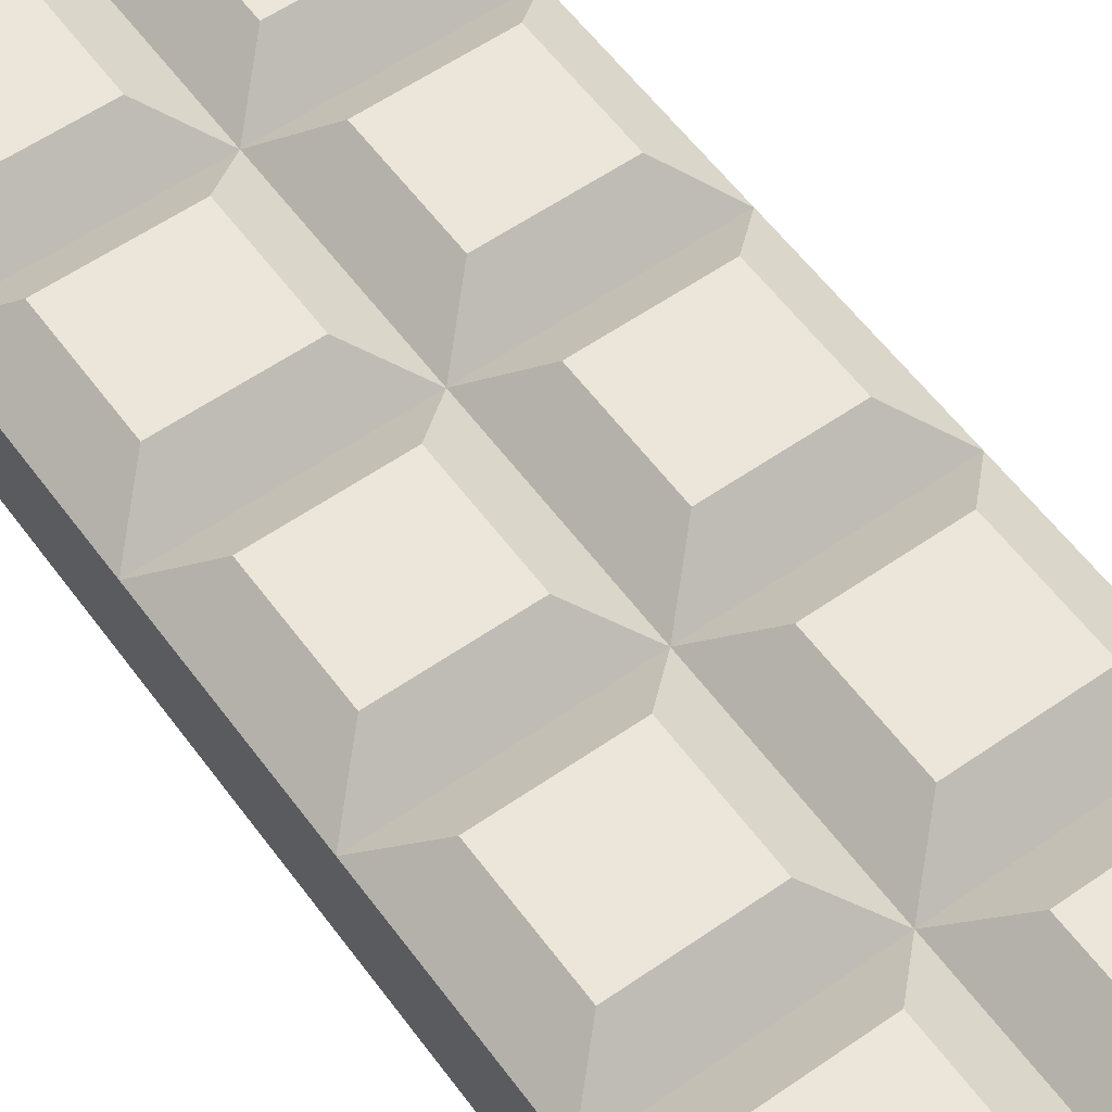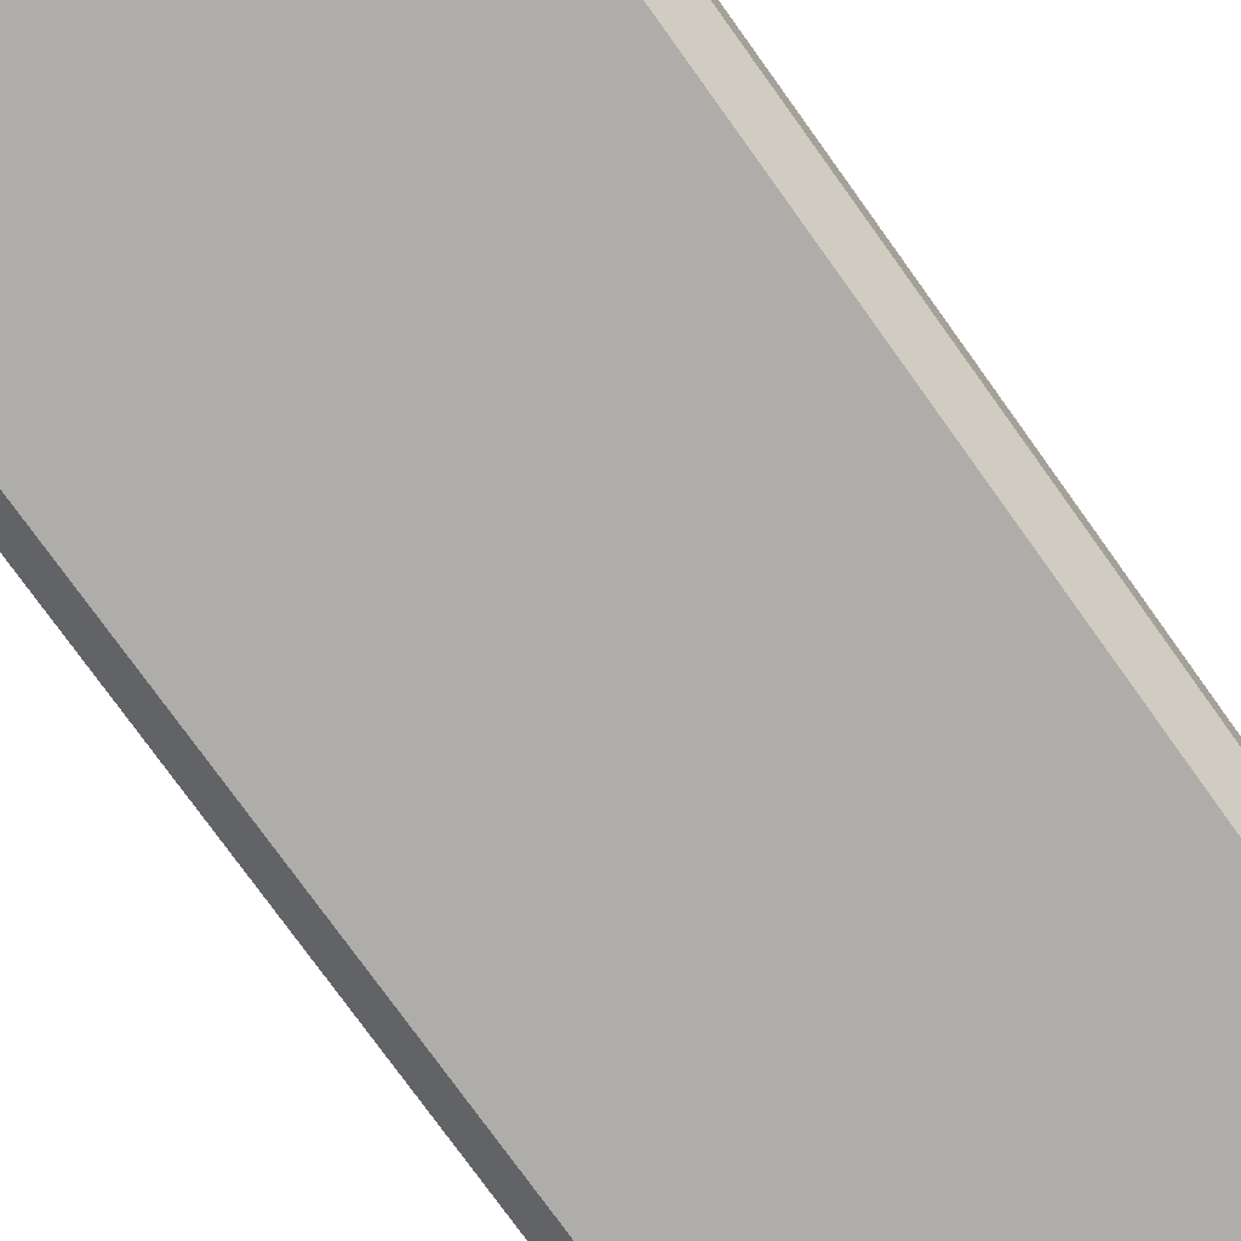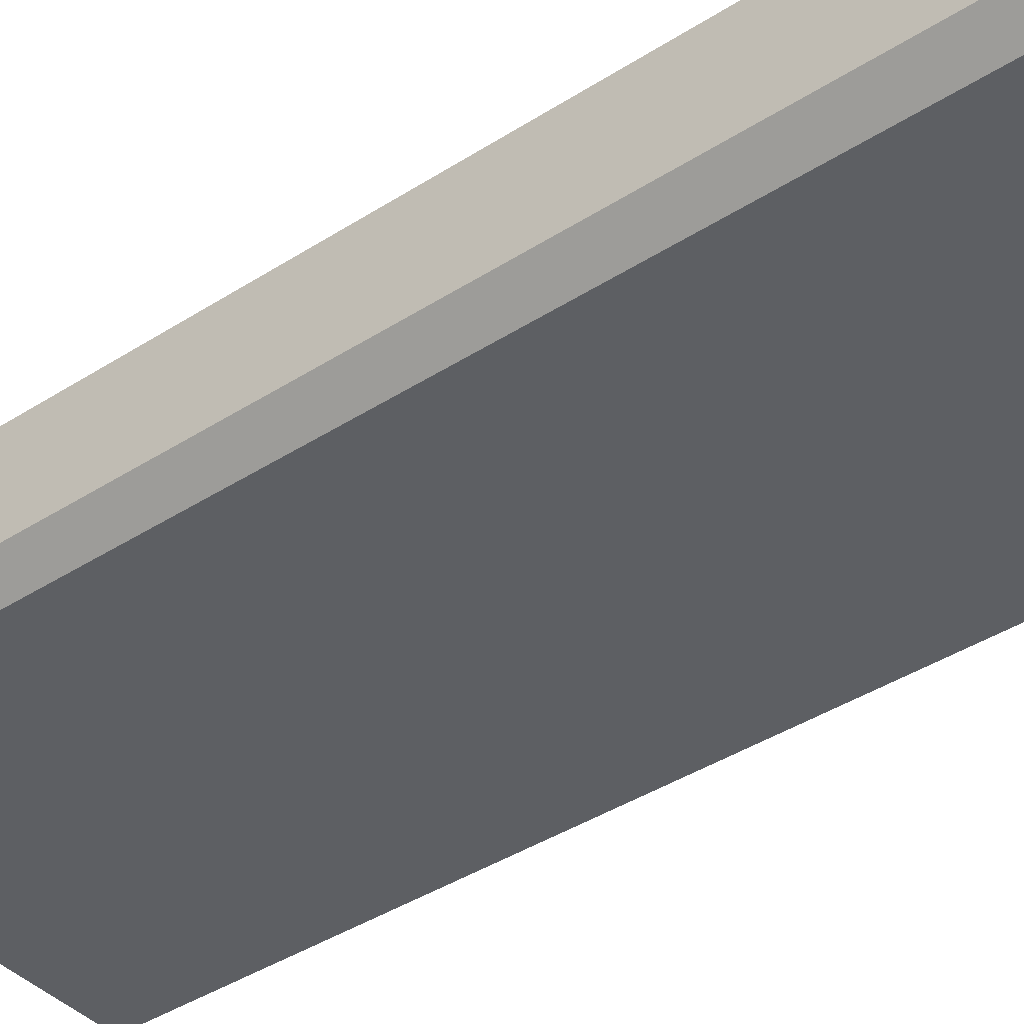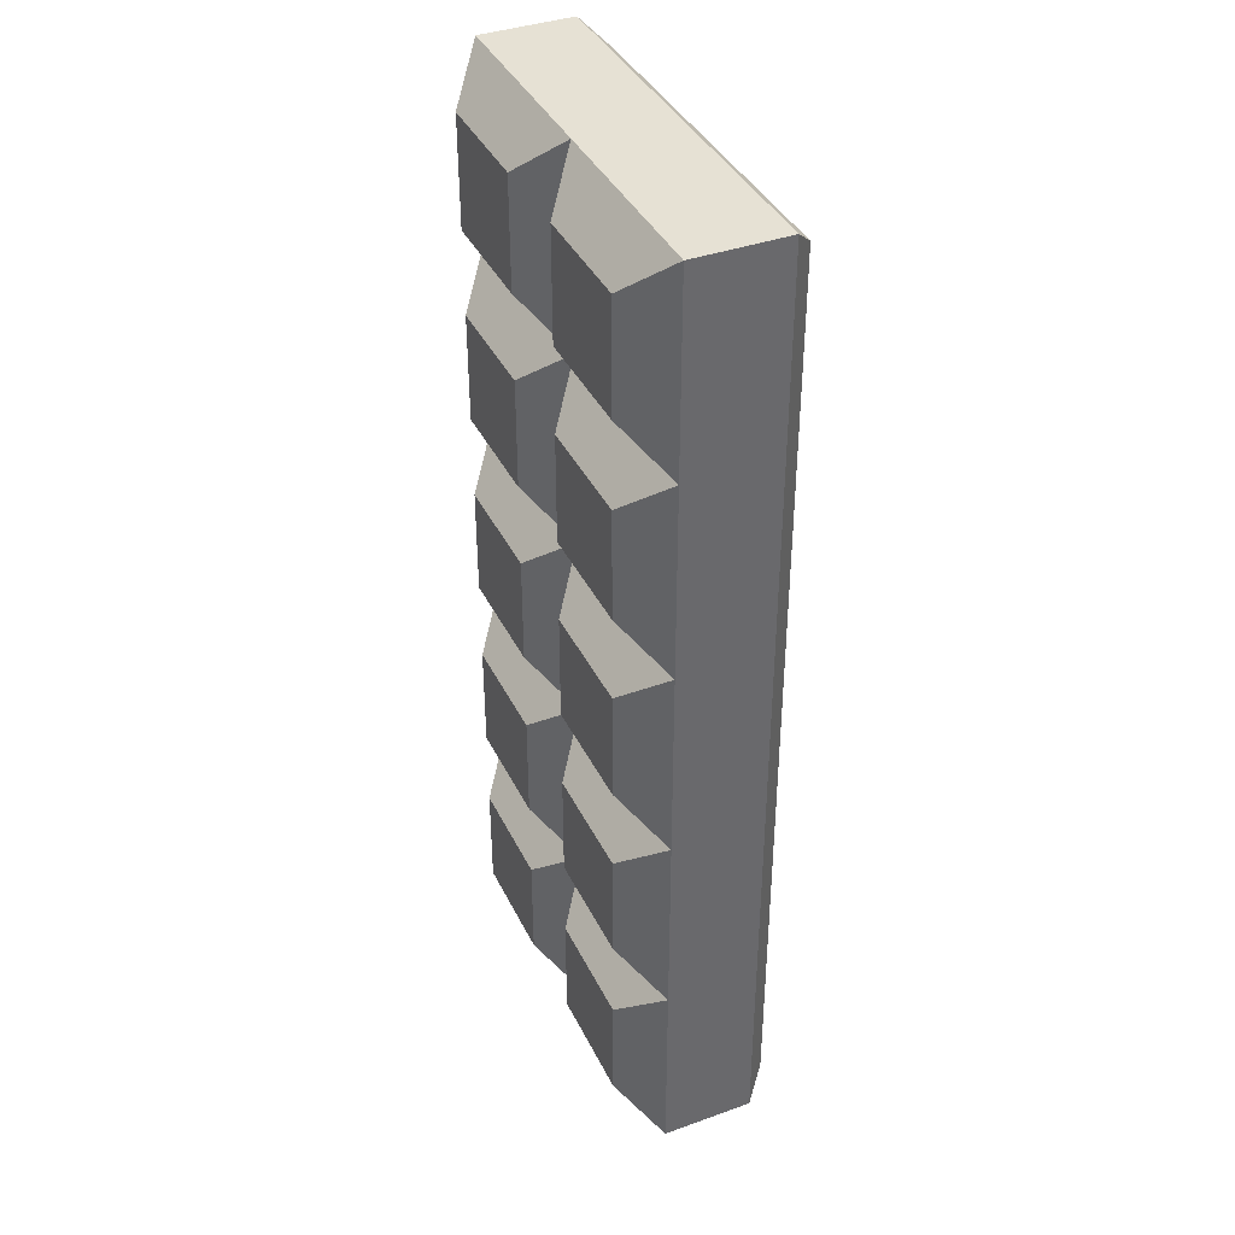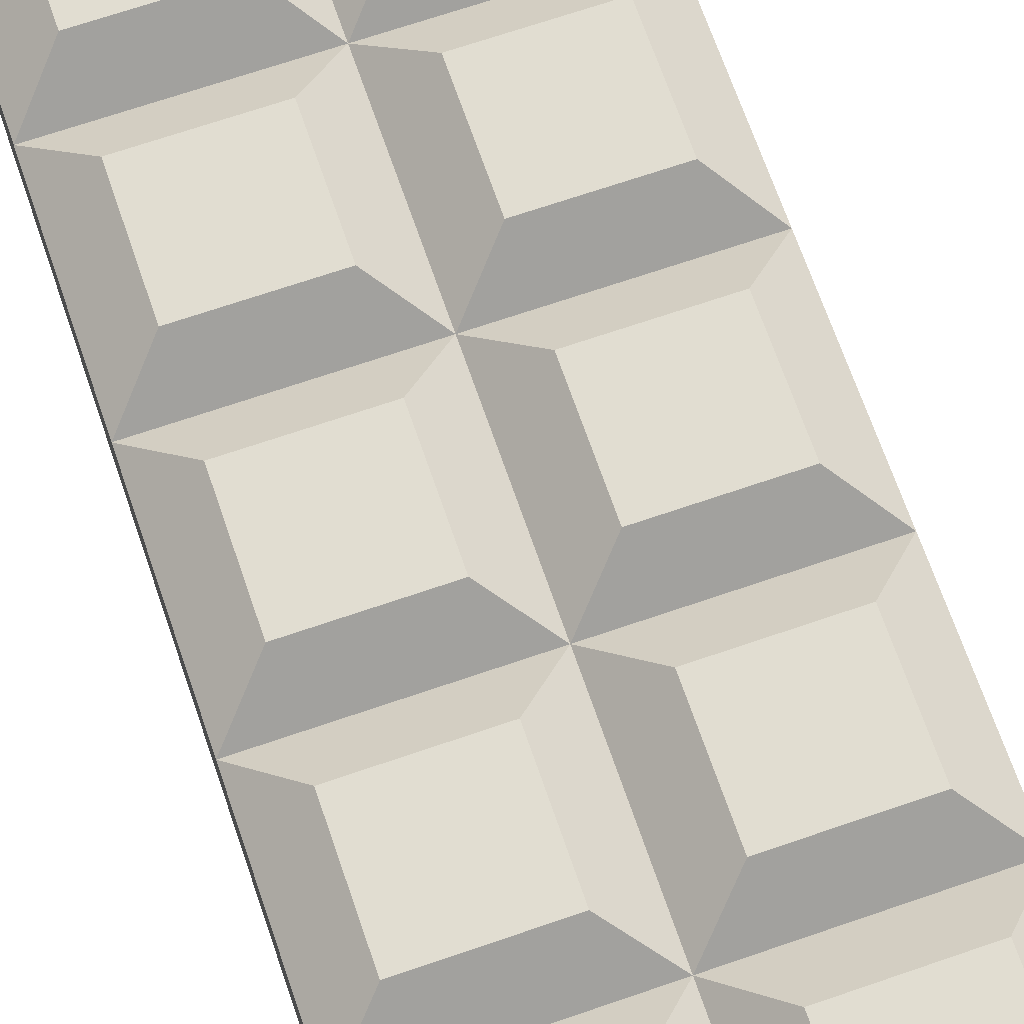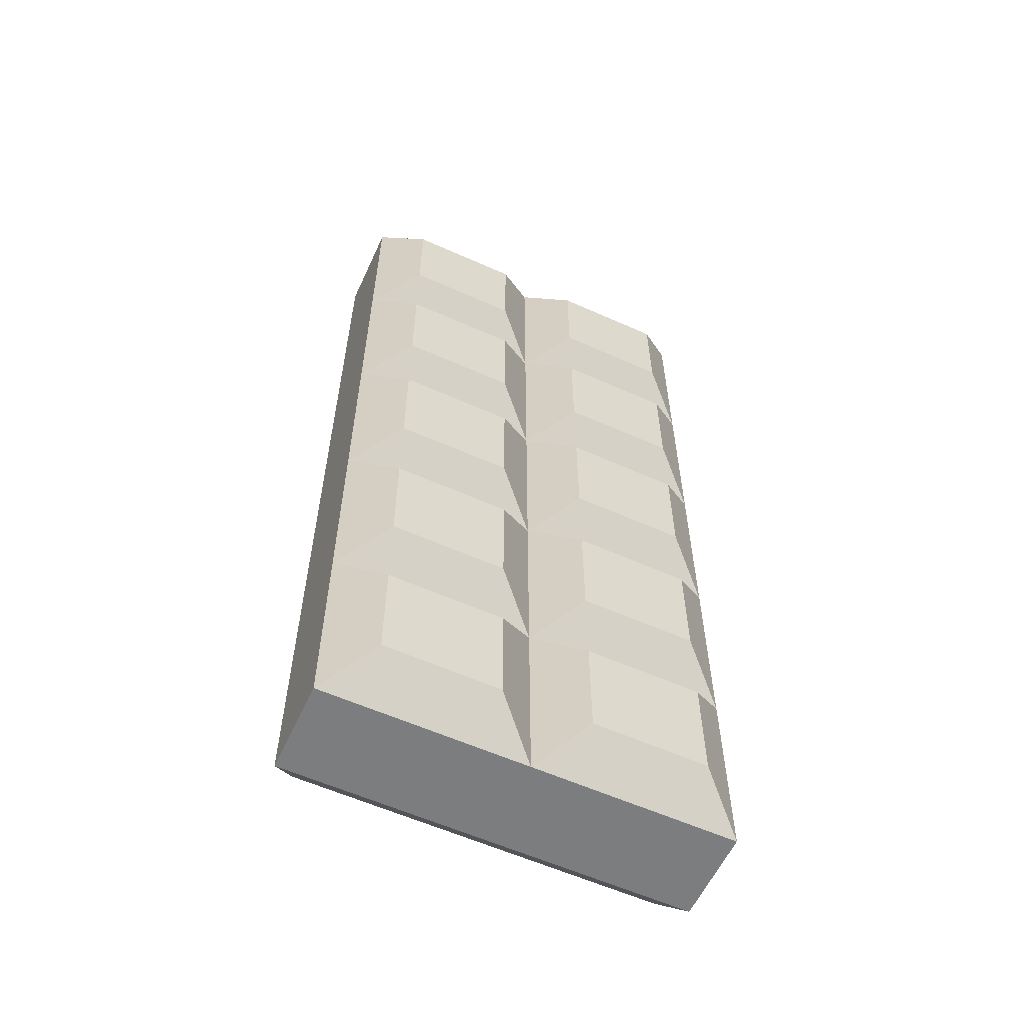
<metadata>
{"format":"obj","ext":"obj","renderer":"f3d","projection":"perspective","resolution":1024,"background":"white","views":[{"elev":57.4,"azim":144.1,"up":"+Y"},{"elev":-77.3,"azim":35.7,"up":"+Y"},{"elev":-40.3,"azim":-51.6,"up":"+Y"},{"elev":39.1,"azim":-114.1,"up":"+Z"},{"elev":68.9,"azim":161.0,"up":"+Y"},{"elev":-59.0,"azim":155.3,"up":"+Z"}]}
</metadata>
<code>
g Chocolate
v -0.00793 0.007562 0.02232
v -0.00793 0.007562 0.01678
v -0.002193 0.007562 0.01678
v -0.002193 0.007562 0.02232
v 0.002193 0.007562 0.02232
v 0.002193 0.007562 0.01678
v 0.00793 0.007562 0.01678
v 0.00793 0.007562 0.02232
v -0.00793 0.007562 0.01254
v -0.00793 0.007562 0.007005
v -0.002193 0.007562 0.007005
v -0.002193 0.007562 0.01254
v 0.002193 0.007562 0.01254
v 0.002193 0.007562 0.007005
v 0.00793 0.007562 0.007005
v 0.00793 0.007562 0.01254
v -0.00793 0.007562 0.002769
v -0.00793 0.007562 -0.002769
v -0.002193 0.007562 -0.002769
v -0.002193 0.007562 0.002769
v 0.002193 0.007562 0.002769
v 0.002193 0.007562 -0.002769
v 0.00793 0.007562 -0.002769
v 0.00793 0.007562 0.002769
v -0.00793 0.007562 -0.007005
v -0.00793 0.007562 -0.01254
v -0.002193 0.007562 -0.01254
v -0.002193 0.007562 -0.007005
v 0.002193 0.007562 -0.007005
v 0.002193 0.007562 -0.01254
v 0.00793 0.007562 -0.01254
v 0.00793 0.007562 -0.007005
v -0.00793 0.007562 -0.01678
v -0.00793 0.007562 -0.02232
v -0.002193 0.007562 -0.02232
v -0.002193 0.007562 -0.01678
v 0.002193 0.007562 -0.01678
v 0.002193 0.007562 -0.02232
v 0.00793 0.007562 -0.02232
v 0.00793 0.007562 -0.01678
v -0.01012 0.005739 0.02443
v -0.00793 0.007562 0.02232
v -0.002193 0.007562 0.02232
v 0 0.005739 0.02443
v 0.002193 0.007562 0.02232
v 0.00793 0.007562 0.02232
v 0.01012 0.005739 0.02443
v 0 0.005739 0.02443
v -0.002193 0.007562 0.02232
v -0.002193 0.007562 0.01678
v 0 0.005739 0.01466
v -0.002193 0.007562 0.01254
v -0.002193 0.007562 0.007005
v 0 0.005739 0.004887
v -0.002193 0.007562 0.002769
v -0.002193 0.007562 -0.002769
v 0 0.005739 -0.004887
v -0.002193 0.007562 -0.007005
v -0.002193 0.007562 -0.01254
v 0 0.005739 -0.01466
v -0.002193 0.007562 -0.01678
v -0.002193 0.007562 -0.02232
v 0 0.005739 -0.02443
v 0 0.005739 0.01466
v -0.002193 0.007562 0.01678
v -0.00793 0.007562 0.01678
v -0.01012 0.005739 0.01466
v 0.01012 0.005739 0.01466
v 0.002193 0.007562 0.01678
v 0.00793 0.007562 0.01678
v -0.01012 0.005739 0.01466
v -0.00793 0.007562 0.01678
v -0.00793 0.007562 0.02232
v -0.01012 0.005739 0.02443
v -0.01012 0.005739 0.004887
v -0.00793 0.007562 0.01254
v -0.00793 0.007562 0.007005
v -0.01012 0.005739 -0.004887
v -0.00793 0.007562 0.002769
v -0.00793 0.007562 -0.002769
v -0.01012 0.005739 -0.01466
v -0.00793 0.007562 -0.007005
v -0.00793 0.007562 -0.01254
v -0.01012 0.005739 -0.02443
v -0.00793 0.007562 -0.01678
v -0.00793 0.007562 -0.02232
v 0.01012 0.005739 0.02443
v 0.00793 0.007562 0.02232
v 0.00793 0.007562 0.01678
v 0.01012 0.005739 0.01466
v 0.00793 0.007562 0.01254
v 0.00793 0.007562 0.007005
v 0.01012 0.005739 0.004887
v 0.00793 0.007562 0.002769
v 0.00793 0.007562 -0.002769
v 0.01012 0.005739 -0.004887
v 0.00793 0.007562 -0.007005
v 0.00793 0.007562 -0.01254
v 0.01012 0.005739 -0.01466
v 0.00793 0.007562 -0.01678
v 0.00793 0.007562 -0.02232
v 0.01012 0.005739 -0.02443
v 0 0.005739 0.01466
v 0.002193 0.007562 0.01678
v 0.002193 0.007562 0.02232
v 0 0.005739 0.02443
v 0 0.005739 0.004887
v 0.002193 0.007562 0.01254
v 0.002193 0.007562 0.007005
v 0 0.005739 -0.004887
v 0.002193 0.007562 0.002769
v 0.002193 0.007562 -0.002769
v 0 0.005739 -0.01466
v 0.002193 0.007562 -0.007005
v 0.002193 0.007562 -0.01254
v 0 0.005739 -0.02443
v 0.002193 0.007562 -0.01678
v 0.002193 0.007562 -0.02232
v -0.01012 0.005739 0.01466
v -0.00793 0.007562 0.01254
v -0.002193 0.007562 0.01254
v 0 0.005739 0.01466
v 0.002193 0.007562 0.01254
v 0.00793 0.007562 0.01254
v 0.01012 0.005739 0.01466
v 0 0.005739 0.004887
v -0.002193 0.007562 0.007005
v -0.00793 0.007562 0.007005
v -0.01012 0.005739 0.004887
v 0.01012 0.005739 0.004887
v 0.002193 0.007562 0.007005
v 0.00793 0.007562 0.007005
v -0.01012 0.005739 0.004887
v -0.00793 0.007562 0.002769
v -0.002193 0.007562 0.002769
v 0 0.005739 0.004887
v 0.002193 0.007562 0.002769
v 0.00793 0.007562 0.002769
v 0.01012 0.005739 0.004887
v 0 0.005739 -0.004887
v -0.002193 0.007562 -0.002769
v -0.00793 0.007562 -0.002769
v -0.01012 0.005739 -0.004887
v 0.01012 0.005739 -0.004887
v 0.002193 0.007562 -0.002769
v 0.00793 0.007562 -0.002769
v -0.01012 0.005739 -0.004887
v -0.00793 0.007562 -0.007005
v -0.002193 0.007562 -0.007005
v 0 0.005739 -0.004887
v 0.002193 0.007562 -0.007005
v 0.00793 0.007562 -0.007005
v 0.01012 0.005739 -0.004887
v 0 0.005739 -0.01466
v -0.002193 0.007562 -0.01254
v -0.00793 0.007562 -0.01254
v -0.01012 0.005739 -0.01466
v 0.01012 0.005739 -0.01466
v 0.002193 0.007562 -0.01254
v 0.00793 0.007562 -0.01254
v -0.01012 0.005739 -0.01466
v -0.00793 0.007562 -0.01678
v -0.002193 0.007562 -0.01678
v 0 0.005739 -0.01466
v 0.002193 0.007562 -0.01678
v 0.00793 0.007562 -0.01678
v 0.01012 0.005739 -0.01466
v 0 0.005739 -0.02443
v -0.002193 0.007562 -0.02232
v -0.00793 0.007562 -0.02232
v -0.01012 0.005739 -0.02443
v 0.01012 0.005739 -0.02443
v 0.002193 0.007562 -0.02232
v 0.00793 0.007562 -0.02232
v -0.008975 -7.09e-06 0.02329
v -0.01012 0.001142 0.01466
v -0.01012 0.001142 0.02443
v -0.008975 -7.09e-06 0.01466
v -0.01012 0.001142 0.004887
v -0.008975 -7.09e-06 0.004887
v -0.01012 0.001142 -0.004887
v -0.008975 -7.09e-06 -0.004887
v -0.01012 0.001142 -0.01466
v -0.008975 -7.09e-06 -0.01466
v -0.01012 0.001142 -0.02443
v -0.008975 -7.09e-06 -0.02329
v -0.01012 0.001142 0.02443
v 0 -7.09e-06 0.02329
v -0.008975 -7.09e-06 0.02329
v 0 0.001142 0.02443
v 0.008975 -7.09e-06 0.02329
v 0.01012 0.001142 0.02443
v 0.01012 0.001142 0.02443
v 0.008975 -7.09e-06 0.01466
v 0.008975 -7.09e-06 0.02329
v 0.01012 0.001142 0.01466
v 0.008975 -7.09e-06 0.004887
v 0.01012 0.001142 0.004887
v 0.008975 -7.09e-06 -0.004887
v 0.01012 0.001142 -0.004887
v 0.008975 -7.09e-06 -0.01466
v 0.01012 0.001142 -0.01466
v 0.008975 -7.09e-06 -0.02329
v 0.01012 0.001142 -0.02443
v -0.008975 -7.09e-06 -0.02329
v 0 0.001142 -0.02443
v -0.01012 0.001142 -0.02443
v 0 -7.09e-06 -0.02329
v 0.01012 0.001142 -0.02443
v 0.008975 -7.09e-06 -0.02329
v -0.01012 0.001142 0.02443
v -0.01012 0.005739 0.02443
v 0 0.005739 0.02443
v 0 0.001142 0.02443
v 0.01012 0.005739 0.02443
v 0.01012 0.001142 0.02443
v -0.01012 0.005739 -0.02443
v -0.01012 0.001142 -0.02443
v 0 0.001142 -0.02443
v 0 0.005739 -0.02443
v 0.01012 0.001142 -0.02443
v 0.01012 0.005739 -0.02443
v 0 -7.09e-06 -0.02329
v 0.008975 -7.09e-06 -0.01466
v 0.008975 -7.09e-06 -0.02329
v 0 -7.09e-06 -0.01466
v -0.008975 -7.09e-06 -0.02329
v 0.008975 -7.09e-06 -0.004887
v -0.008975 -7.09e-06 -0.01466
v 0 -7.09e-06 -0.004887
v 0.008975 -7.09e-06 0.004887
v -0.008975 -7.09e-06 -0.004887
v 0 -7.09e-06 0.004887
v 0.008975 -7.09e-06 0.01466
v -0.008975 -7.09e-06 0.004887
v 0 -7.09e-06 0.01466
v 0.008975 -7.09e-06 0.02329
v -0.008975 -7.09e-06 0.01466
v 0 -7.09e-06 0.02329
v -0.008975 -7.09e-06 0.02329
v 0.01012 0.001142 -0.01466
v 0.01012 0.005739 -0.02443
v 0.01012 0.001142 -0.02443
v 0.01012 0.005739 -0.01466
v 0.01012 0.001142 -0.004887
v 0.01012 0.005739 -0.004887
v 0.01012 0.001142 0.004887
v 0.01012 0.005739 0.004887
v 0.01012 0.001142 0.01466
v 0.01012 0.005739 0.01466
v 0.01012 0.001142 0.02443
v 0.01012 0.005739 0.02443
v -0.01012 0.001142 -0.02443
v -0.01012 0.005739 -0.02443
v -0.01012 0.005739 -0.01466
v -0.01012 0.001142 -0.01466
v -0.01012 0.005739 -0.004887
v -0.01012 0.001142 -0.004887
v -0.01012 0.005739 0.004887
v -0.01012 0.001142 0.004887
v -0.01012 0.005739 0.01466
v -0.01012 0.001142 0.01466
v -0.01012 0.005739 0.02443
v -0.01012 0.001142 0.02443
g Chocolate_0
f 3 2 1
f 4 3 1
f 7 6 5
f 8 7 5
f 11 10 9
f 12 11 9
f 15 14 13
f 16 15 13
f 19 18 17
f 20 19 17
f 23 22 21
f 24 23 21
f 27 26 25
f 28 27 25
f 31 30 29
f 32 31 29
f 35 34 33
f 36 35 33
f 39 38 37
f 40 39 37
f 43 42 41
f 44 43 41
f 46 45 44
f 47 46 44
f 50 49 48
f 51 50 48
f 53 52 51
f 54 53 51
f 56 55 54
f 57 56 54
f 59 58 57
f 60 59 57
f 62 61 60
f 63 62 60
f 66 65 64
f 67 66 64
f 64 69 68
f 69 70 68
f 73 72 71
f 74 73 71
f 71 76 75
f 76 77 75
f 75 79 78
f 79 80 78
f 78 82 81
f 82 83 81
f 81 85 84
f 85 86 84
f 89 88 87
f 90 89 87
f 92 91 90
f 93 92 90
f 95 94 93
f 96 95 93
f 98 97 96
f 99 98 96
f 101 100 99
f 102 101 99
f 105 104 103
f 106 105 103
f 103 108 107
f 108 109 107
f 107 111 110
f 111 112 110
f 110 114 113
f 114 115 113
f 113 117 116
f 117 118 116
f 121 120 119
f 122 121 119
f 124 123 122
f 125 124 122
f 128 127 126
f 129 128 126
f 126 131 130
f 131 132 130
f 135 134 133
f 136 135 133
f 138 137 136
f 139 138 136
f 142 141 140
f 143 142 140
f 140 145 144
f 145 146 144
f 149 148 147
f 150 149 147
f 152 151 150
f 153 152 150
f 156 155 154
f 157 156 154
f 154 159 158
f 159 160 158
f 163 162 161
f 164 163 161
f 166 165 164
f 167 166 164
f 170 169 168
f 171 170 168
f 168 173 172
f 173 174 172
f 177 176 175
f 176 178 175
f 178 176 179
f 180 178 179
f 180 179 181
f 182 180 181
f 182 181 183
f 184 182 183
f 184 183 185
f 186 184 185
f 189 188 187
f 188 190 187
f 188 191 190
f 191 192 190
f 195 194 193
f 194 196 193
f 196 194 197
f 198 196 197
f 198 197 199
f 200 198 199
f 200 199 201
f 202 200 201
f 202 201 203
f 204 202 203
f 207 206 205
f 206 208 205
f 206 209 208
f 209 210 208
f 213 212 211
f 214 213 211
f 215 213 214
f 216 215 214
f 219 218 217
f 220 219 217
f 221 219 220
f 222 221 220
f 225 224 223
f 224 226 223
f 223 226 227
f 224 228 226
f 226 229 227
f 228 230 226
f 226 230 229
f 228 231 230
f 230 232 229
f 231 233 230
f 230 233 232
f 231 234 233
f 233 235 232
f 234 236 233
f 233 236 235
f 234 237 236
f 236 238 235
f 237 239 236
f 236 239 238
f 239 240 238
f 243 242 241
f 242 244 241
f 241 244 245
f 244 246 245
f 245 246 247
f 246 248 247
f 247 248 249
f 248 250 249
f 249 250 251
f 250 252 251
f 255 254 253
f 256 255 253
f 257 255 256
f 258 257 256
f 259 257 258
f 260 259 258
f 261 259 260
f 262 261 260
f 263 261 262
f 264 263 262

</code>
